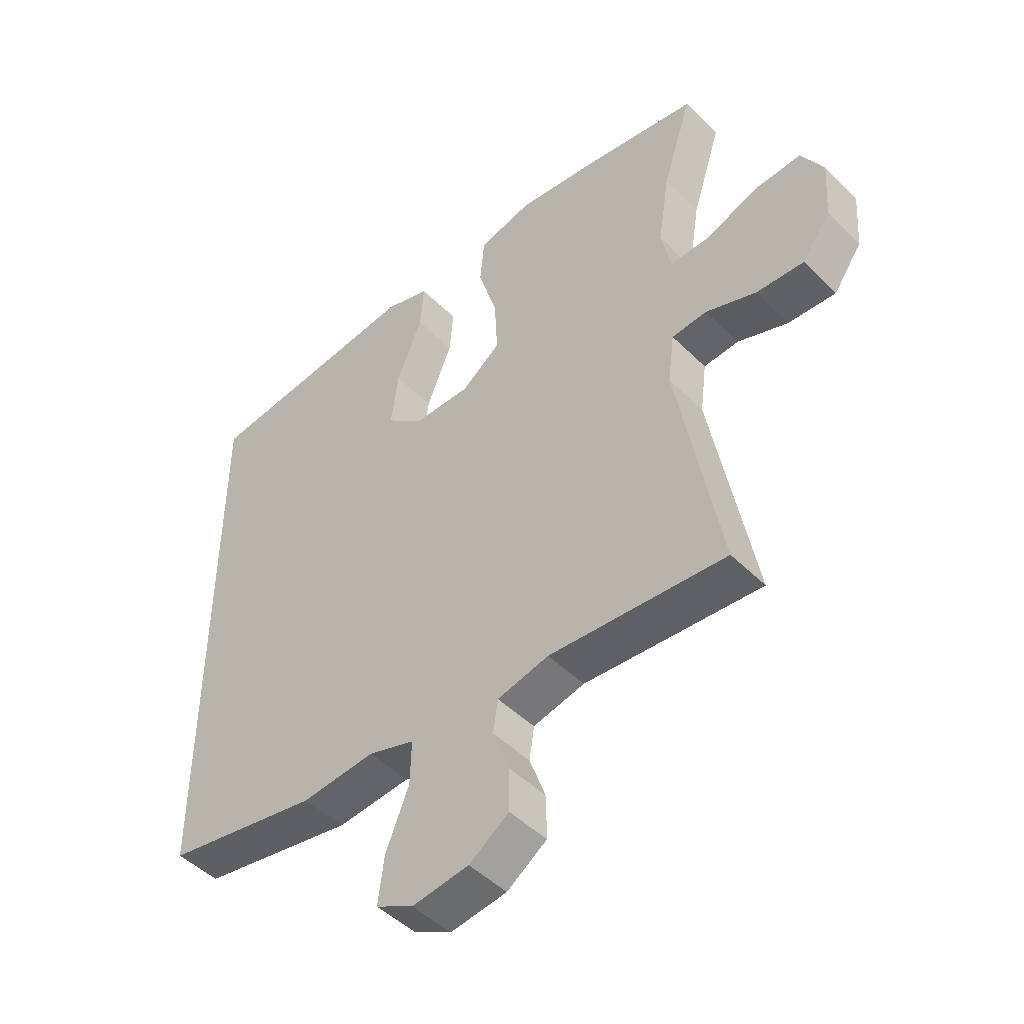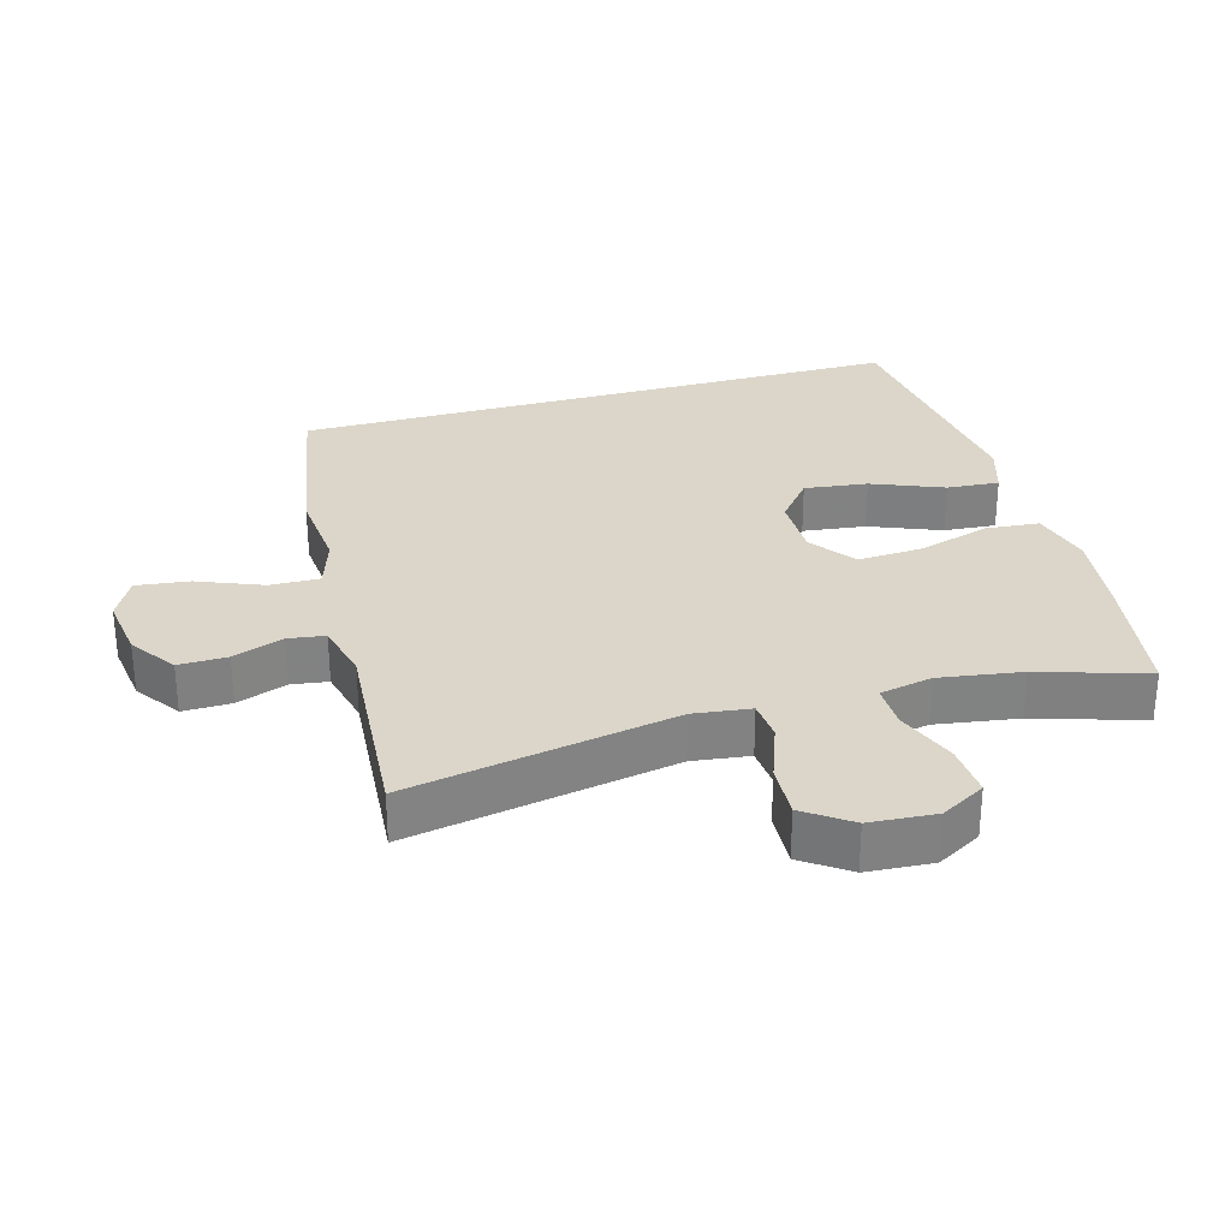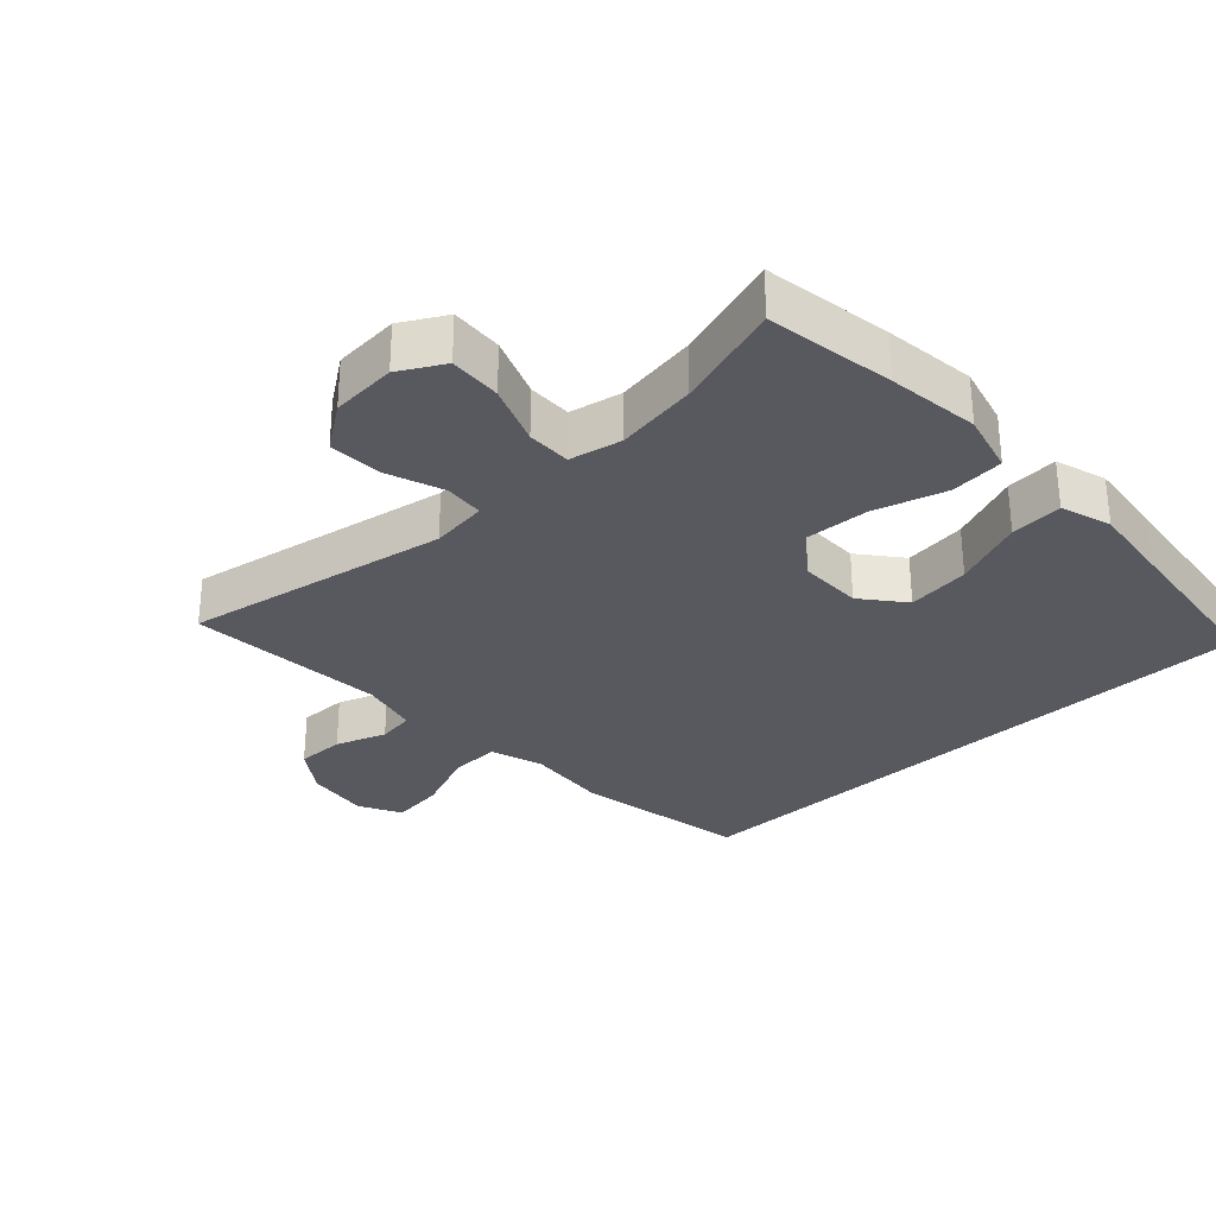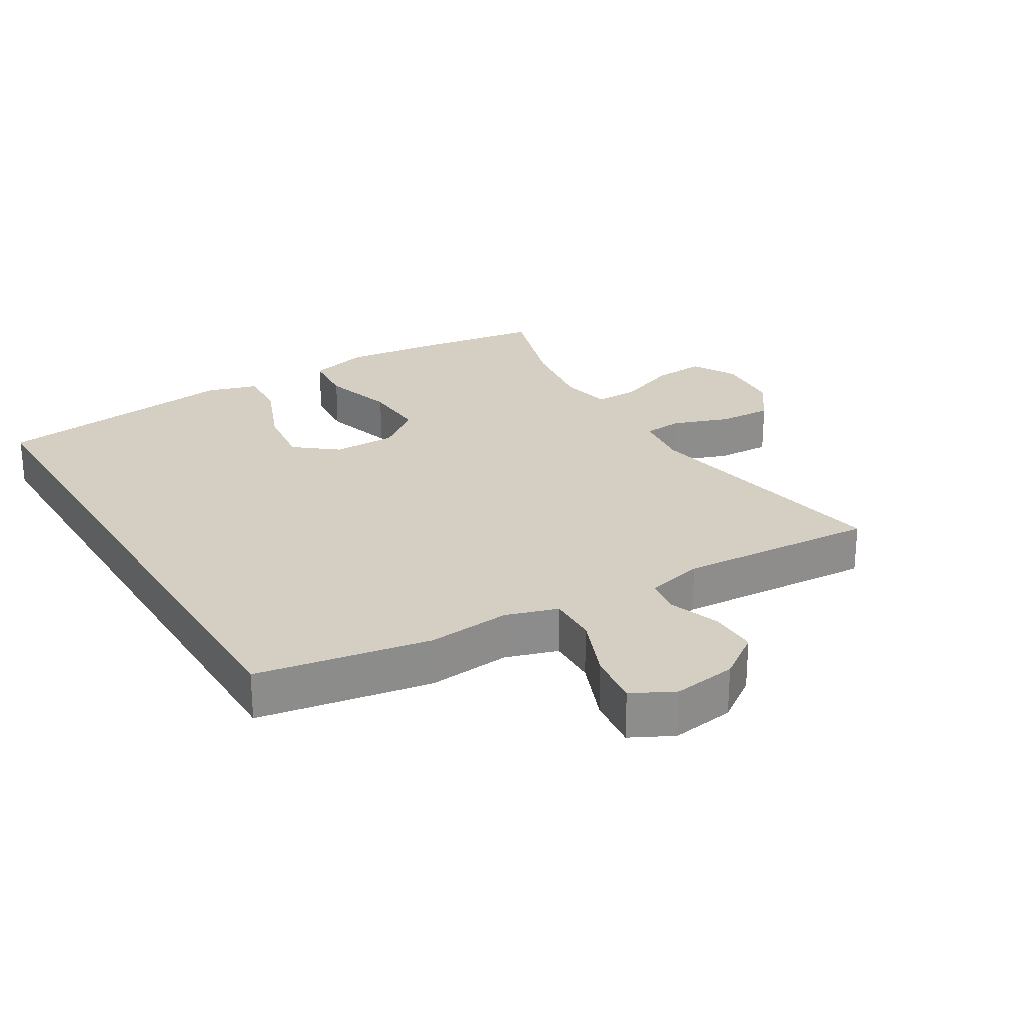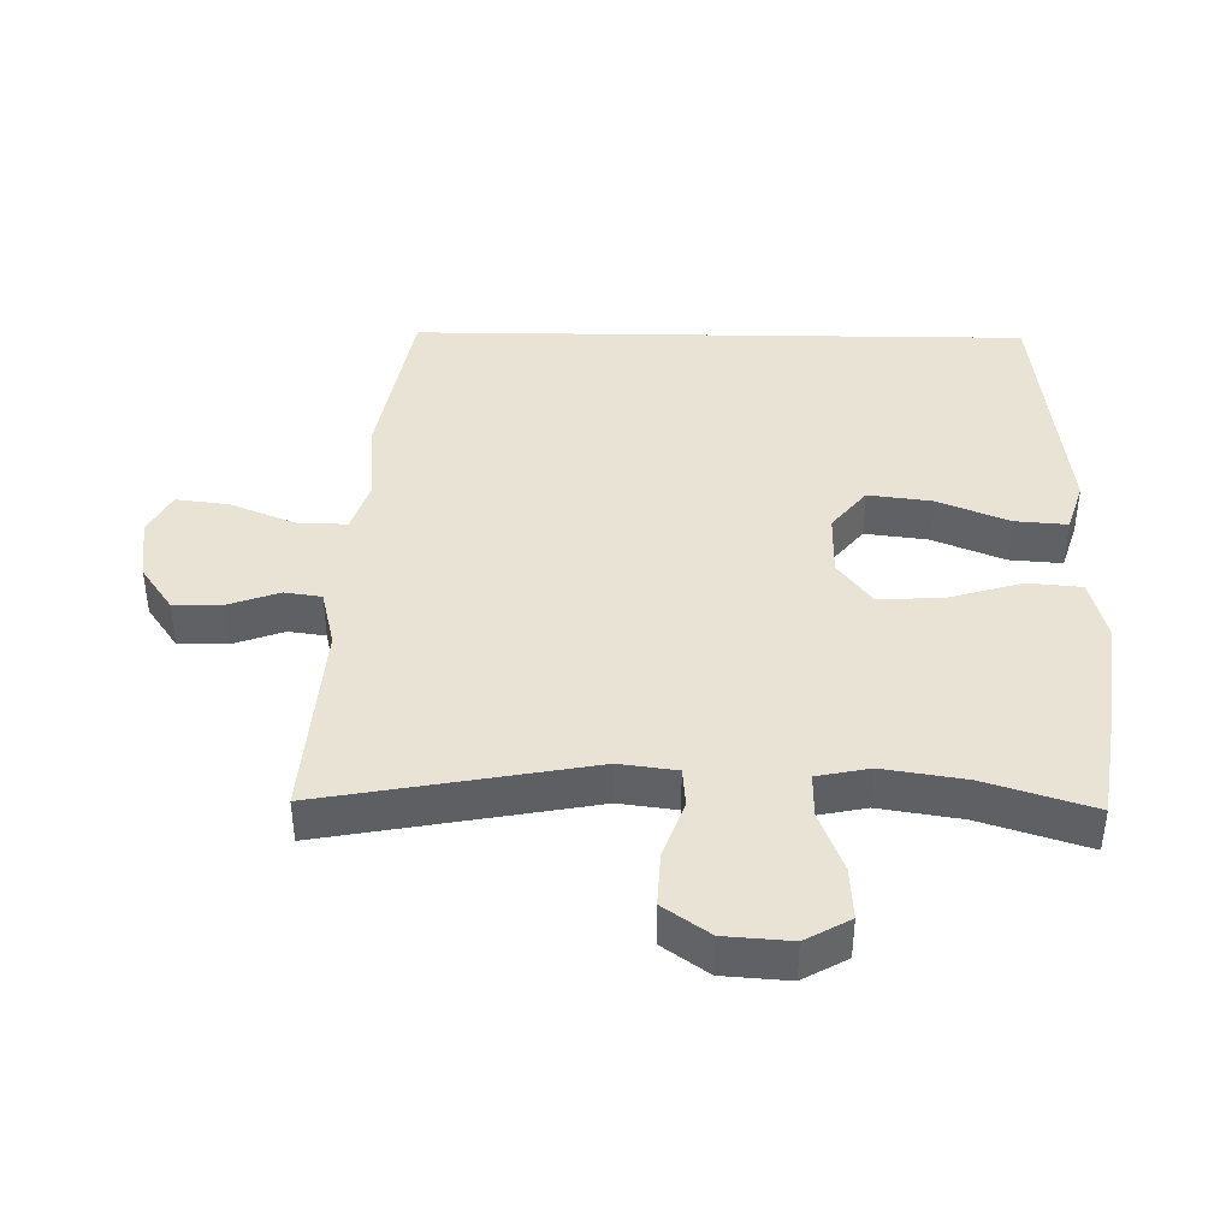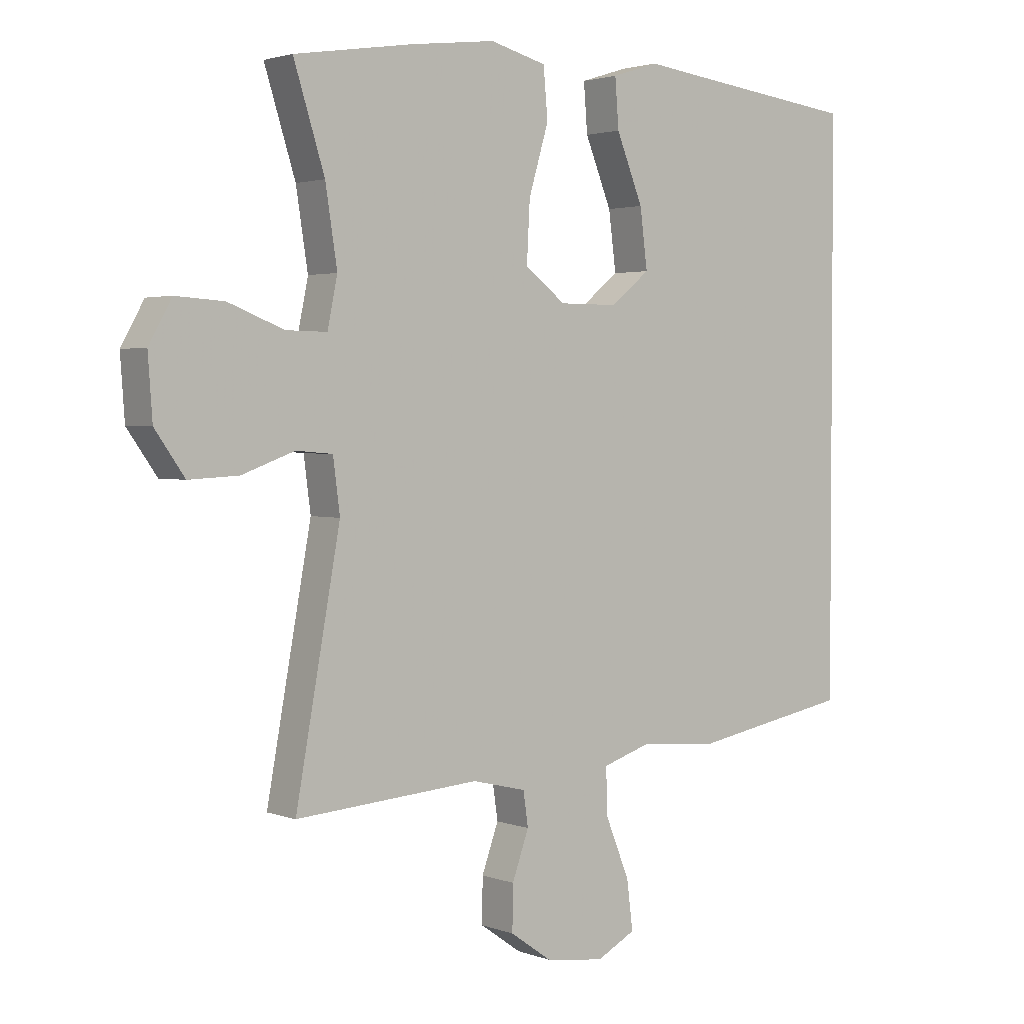
<metadata>
{"format":"obj","ext":"obj","renderer":"f3d","projection":"perspective","resolution":1024,"background":"white","views":[{"elev":-47.6,"azim":-137.9,"up":"+Z"},{"elev":29.8,"azim":-105.9,"up":"+Y"},{"elev":-30.4,"azim":-47.0,"up":"+Y"},{"elev":25.8,"azim":148.6,"up":"+Y"},{"elev":41.2,"azim":-89.1,"up":"+Y"},{"elev":2.5,"azim":-38.4,"up":"+Z"}]}
</metadata>
<code>
v 0.5 0.07 0.497
v 0.5 0.07 -0.418
v 0.24 0.07 -0.465
v 0.116 0.07 -0.454
v 0.038 0.07 -0.479
v 0.04 0.07 -0.553
v 0.079 0.07 -0.649
v 0.089 0.07 -0.728
v 0.026 0.07 -0.761
v -0.069 0.07 -0.748
v -0.136 0.07 -0.701
v -0.135 0.07 -0.629
v -0.108 0.07 -0.554
v -0.116 0.07 -0.499
v -0.203 0.07 -0.478
v -0.5 0.07 -0.5
v -0.428 0.07 -0.105
v -0.439 0.07 -0.02
v -0.498 0.07 -0.015
v -0.583 0.07 -0.046
v -0.663 0.07 -0.05
v -0.711 0.07 0.018
v -0.718 0.07 0.116
v -0.681 0.07 0.182
v -0.603 0.07 0.177
v -0.513 0.07 0.142
v -0.447 0.07 0.141
v -0.431 0.07 0.219
v -0.45 0.07 0.341
v -0.5 0.07 0.5
v -0.309 0.07 0.53
v -0.171 0.07 0.547
v -0.08 0.07 0.523
v -0.073 0.07 0.443
v -0.105 0.07 0.335
v -0.11 0.07 0.239
v -0.044 0.07 0.189
v 0.051 0.07 0.189
v 0.114 0.07 0.24
v 0.102 0.07 0.334
v 0.059 0.07 0.44
v 0.053 0.07 0.518
v 0.129 0.07 0.542
v 0.251 0.07 0.527
v 0.5 0 0.497
v 0.5 0 -0.418
v 0.24 0 -0.465
v 0.116 0 -0.454
v 0.038 0 -0.479
v 0.04 0 -0.553
v 0.079 0 -0.649
v 0.089 0 -0.728
v 0.026 0 -0.761
v -0.069 0 -0.748
v -0.136 0 -0.701
v -0.135 0 -0.629
v -0.108 0 -0.554
v -0.116 0 -0.499
v -0.203 0 -0.478
v -0.5 0 -0.5
v -0.428 0 -0.105
v -0.439 0 -0.02
v -0.498 0 -0.015
v -0.583 0 -0.046
v -0.663 0 -0.05
v -0.711 0 0.018
v -0.718 0 0.116
v -0.681 0 0.182
v -0.603 0 0.177
v -0.513 0 0.142
v -0.447 0 0.141
v -0.431 0 0.219
v -0.45 0 0.341
v -0.5 0 0.5
v -0.309 0 0.53
v -0.171 0 0.547
v -0.08 0 0.523
v -0.073 0 0.443
v -0.105 0 0.335
v -0.11 0 0.239
v -0.044 0 0.189
v 0.051 0 0.189
v 0.114 0 0.24
v 0.102 0 0.334
v 0.059 0 0.44
v 0.053 0 0.518
v 0.129 0 0.542
v 0.251 0 0.527
f 42 43 44
f 41 42 44
f 40 41 44
f 1 2 3
f 44 1 3
f 40 44 3
f 39 40 3
f 38 39 3 4
f 37 38 4 5
f 36 37 5 6
f 33 34 35
f 32 33 35
f 31 32 35
f 30 31 35
f 29 30 35
f 28 29 35 36
f 27 28 36 6
f 24 25 26
f 23 24 26
f 22 23 26
f 21 22 26
f 20 21 26
f 19 20 26
f 18 19 26 27
f 6 7 8
f 27 6 8
f 18 27 8
f 17 18 8
f 15 16 17
f 14 15 17
f 11 12 13
f 10 11 13
f 9 10 13
f 8 9 13
f 8 13 14
f 8 14 17
f 88 87 86
f 88 86 85
f 88 85 84
f 47 46 45
f 47 45 88
f 47 88 84
f 47 84 83
f 48 47 83 82
f 49 48 82 81
f 50 49 81 80
f 79 78 77
f 79 77 76
f 79 76 75
f 79 75 74
f 79 74 73
f 80 79 73 72
f 50 80 72 71
f 70 69 68
f 70 68 67
f 70 67 66
f 70 66 65
f 70 65 64
f 70 64 63
f 71 70 63 62
f 52 51 50
f 52 50 71
f 52 71 62
f 52 62 61
f 61 60 59
f 61 59 58
f 57 56 55
f 57 55 54
f 57 54 53
f 57 53 52
f 58 57 52
f 61 58 52
f 1 45 46 2
f 2 46 47 3
f 3 47 48 4
f 4 48 49 5
f 5 49 50 6
f 6 50 51 7
f 7 51 52 8
f 8 52 53 9
f 9 53 54 10
f 10 54 55 11
f 11 55 56 12
f 12 56 57 13
f 13 57 58 14
f 14 58 59 15
f 15 59 60 16
f 16 60 61 17
f 17 61 62 18
f 18 62 63 19
f 19 63 64 20
f 20 64 65 21
f 21 65 66 22
f 22 66 67 23
f 23 67 68 24
f 24 68 69 25
f 25 69 70 26
f 26 70 71 27
f 27 71 72 28
f 28 72 73 29
f 29 73 74 30
f 30 74 75 31
f 31 75 76 32
f 32 76 77 33
f 33 77 78 34
f 34 78 79 35
f 35 79 80 36
f 36 80 81 37
f 37 81 82 38
f 38 82 83 39
f 39 83 84 40
f 40 84 85 41
f 41 85 86 42
f 42 86 87 43
f 43 87 88 44
f 44 88 45 1

</code>
